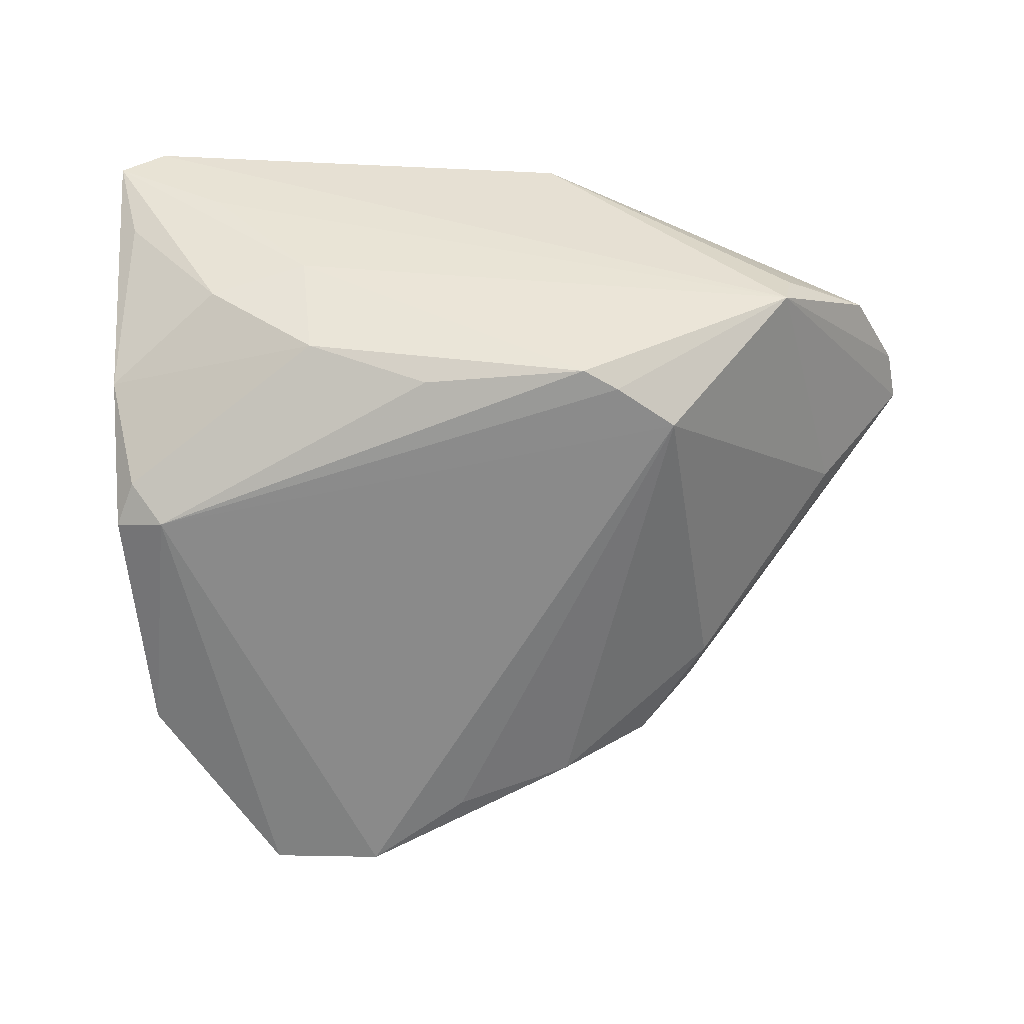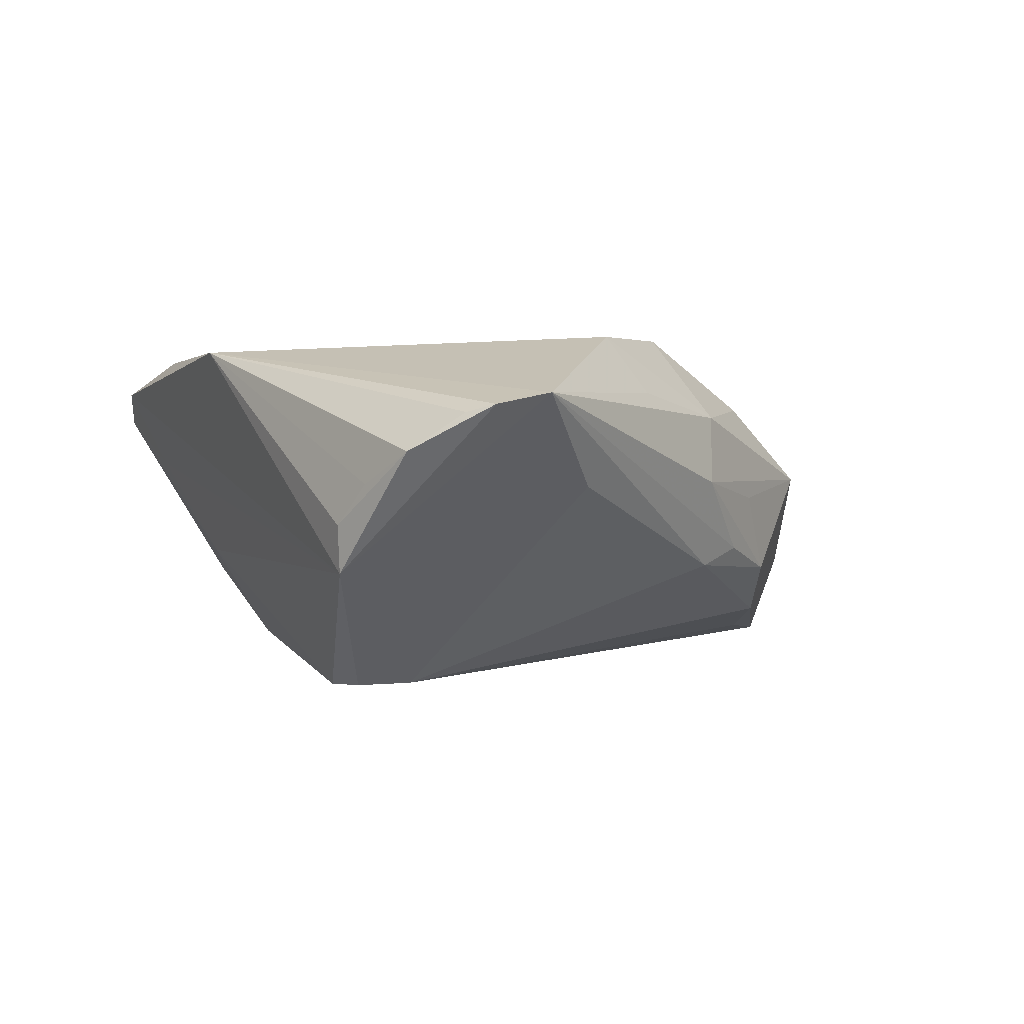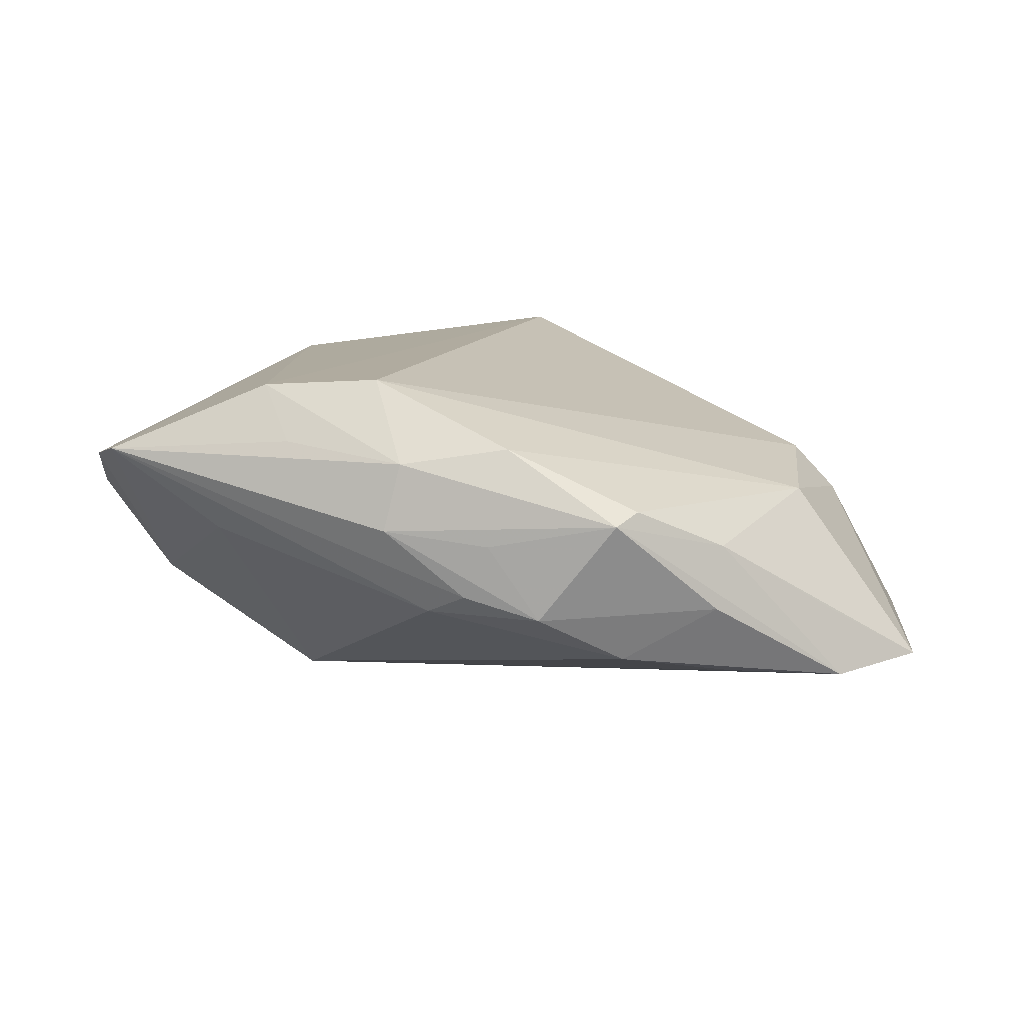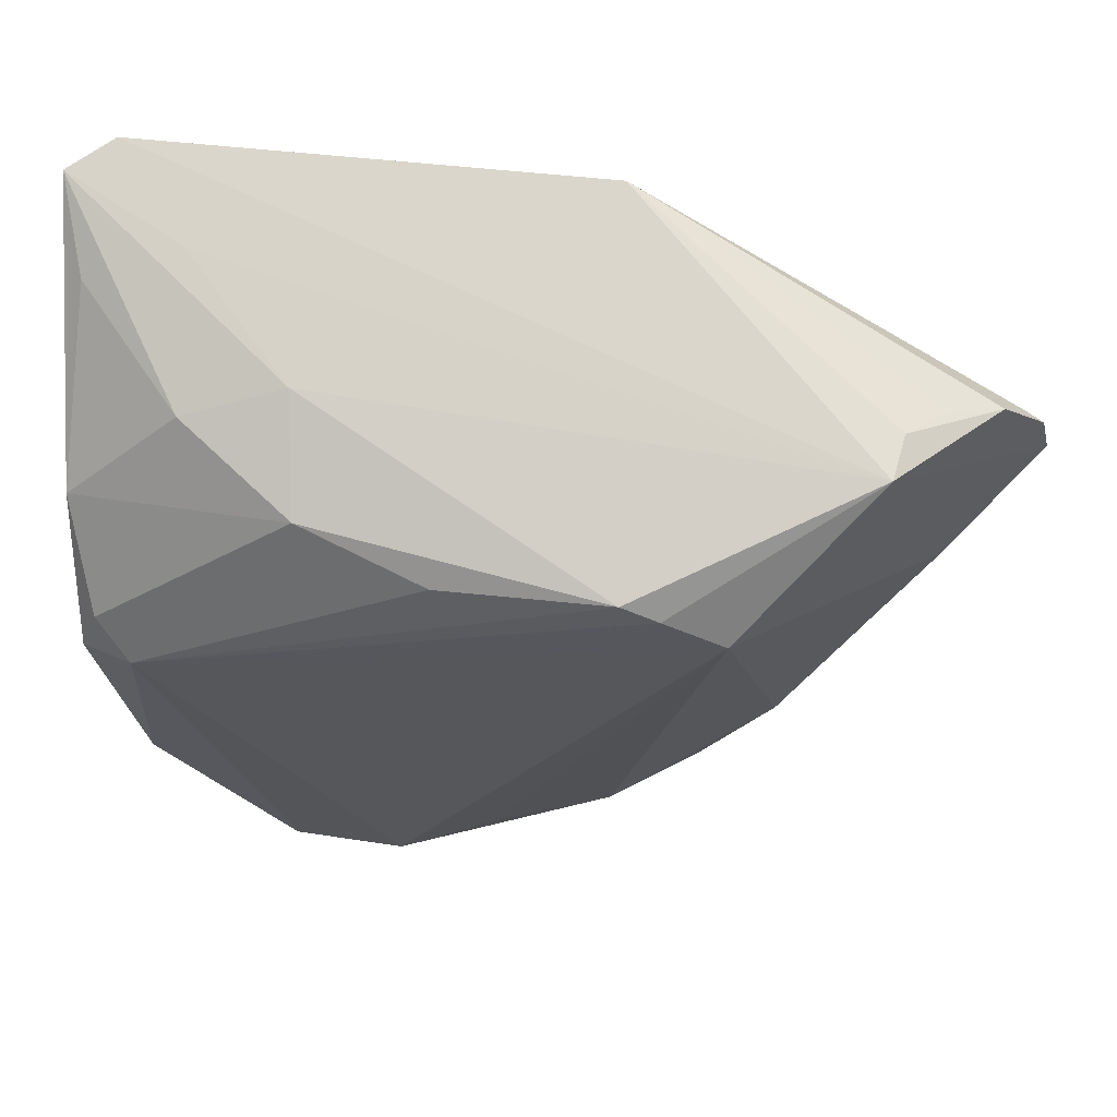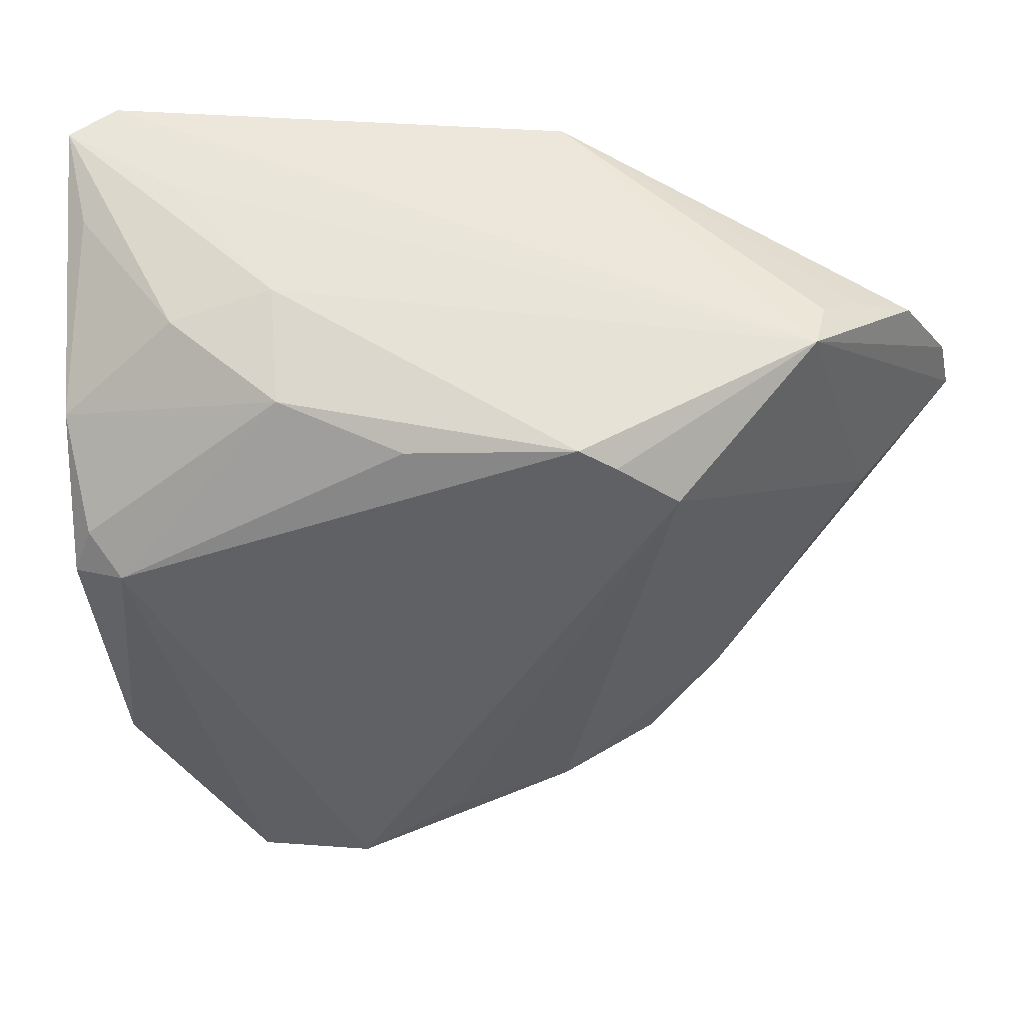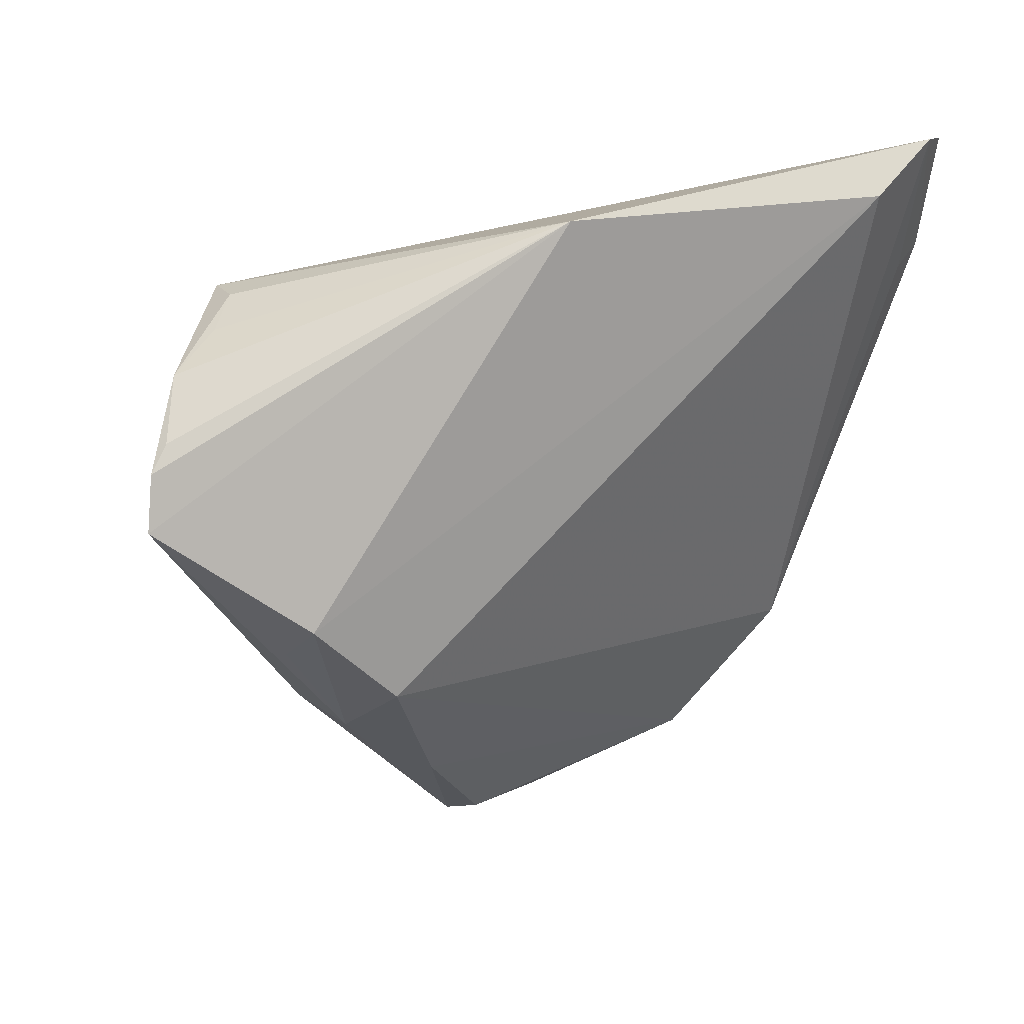
<metadata>
{"format":"obj","ext":"obj","renderer":"f3d","projection":"perspective","resolution":1024,"background":"white","views":[{"elev":-68.8,"azim":179.4,"up":"+Z"},{"elev":-1.3,"azim":-108.8,"up":"+Z"},{"elev":9.9,"azim":-38.1,"up":"+Z"},{"elev":57.4,"azim":-173.9,"up":"+Y"},{"elev":39.3,"azim":-177.0,"up":"+Y"},{"elev":22.6,"azim":-32.0,"up":"+Y"}]}
</metadata>
<code>
v -0.03897 0.03053 0.002016
v 0.02645 0.0348 -0.004958
v 0.05004 0.0208 -0.01069
v 0.03456 -0.01854 0.008032
v -0.02767 -0.008788 0.02037
v -0.004815 0.04165 0.01954
v -0.03489 0.03263 -0.002502
v -0.008271 0.02663 -0.02193
v 0.02489 0.02776 -0.01632
v 0.04887 0.00538 -0.01959
v -0.01241 0.02437 -0.02193
v 0.05205 0.02875 0.01129
v 0.05205 0.04253 0.01414
v -0.02406 -0.02135 -0.004858
v 0.01852 -0.04132 -0.008749
v -0.03748 -0.004013 0.01321
v 0.04704 0.04377 0.01801
v -0.01797 -0.02802 -0.007382
v -0.00763 -0.0314 -0.01292
v 0.04767 0.02686 0.01323
v -0.01215 -0.03526 0.00432
v -0.04542 0.02754 0.005416
v -0.04853 0.02178 0.009624
v 0.0006131 -0.03898 -0.006534
v 0.04551 -0.02002 -0.0121
v 0.01774 -0.04338 -0.01637
v 0.02132 -0.03211 0.005234
v -0.008892 -0.0353 0.005772
v 0.03079 -0.04377 -0.01552
v 0.04692 0.01068 -0.01921
v -0.01917 -0.02361 0.01281
v -0.03118 -0.0151 0.003076
v 0.006251 -0.03539 -0.01564
v -0.05205 0.01314 0.01172
v -0.02932 -0.01589 0.01104
v 0.03632 0.03922 0.02193
v 0.04313 0.006392 -0.02193
v 0.03868 0.03989 0.007656
v 0.04587 -0.02249 -0.01632
v 0.03768 0.03174 -0.007525
v -0.05077 0.01904 0.01041
v 0.04259 -0.02961 -0.01286
v -0.02257 -0.02414 0.001501
v -0.0339 0.03212 -0.007999
v -0.03721 0.001032 0.01964
v 0.01068 0.02459 -0.02066
v 0.04923 0.03657 0.005036
v 0.002539 -0.03791 0.0007878
v -0.04189 0.00511 0.001948
v -0.01936 0.01966 -0.02132
v -0.02582 -0.01653 -0.007062
v 0.04116 -0.02237 -0.00333
v 0.03734 -0.02293 0.002746
f 50 19 51
f 33 19 50
f 45 6 34
f 5 36 45
f 45 36 6
f 44 2 8
f 44 22 7
f 7 6 44
f 30 10 37
f 37 10 39
f 27 53 4
f 4 5 27
f 4 36 5
f 49 51 34
f 50 51 49
f 34 44 49
f 49 44 50
f 34 51 14
f 19 33 26
f 26 33 50
f 50 37 26
f 6 22 23
f 1 6 7
f 7 22 1
f 1 22 6
f 8 2 9
f 30 37 9
f 50 44 11
f 11 44 8
f 11 37 50
f 8 37 11
f 41 44 34
f 22 44 41
f 41 23 22
f 34 6 41
f 6 23 41
f 13 2 38
f 2 44 38
f 36 4 17
f 6 36 17
f 17 44 6
f 13 38 17
f 17 38 44
f 53 52 12
f 12 4 53
f 13 17 12
f 39 10 12
f 42 52 53
f 5 45 35
f 21 26 48
f 48 26 15
f 46 37 8
f 8 9 46
f 46 9 37
f 30 9 3
f 3 47 13
f 3 10 30
f 13 12 3
f 3 12 10
f 20 17 4
f 4 12 20
f 20 12 17
f 25 12 52
f 52 42 25
f 39 12 25
f 25 42 39
f 34 14 32
f 32 35 34
f 32 21 35
f 16 45 34
f 34 35 16
f 16 35 45
f 18 51 19
f 18 14 51
f 18 32 14
f 5 35 31
f 35 21 31
f 27 5 31
f 29 15 26
f 39 42 29
f 29 37 39
f 29 26 37
f 29 53 27
f 29 42 53
f 27 48 29
f 48 15 29
f 47 3 40
f 40 3 9
f 13 47 40
f 40 2 13
f 40 9 2
f 26 21 24
f 21 18 24
f 19 26 24
f 24 18 19
f 21 32 43
f 43 18 21
f 32 18 43
f 27 31 28
f 28 31 21
f 28 48 27
f 28 21 48

</code>
